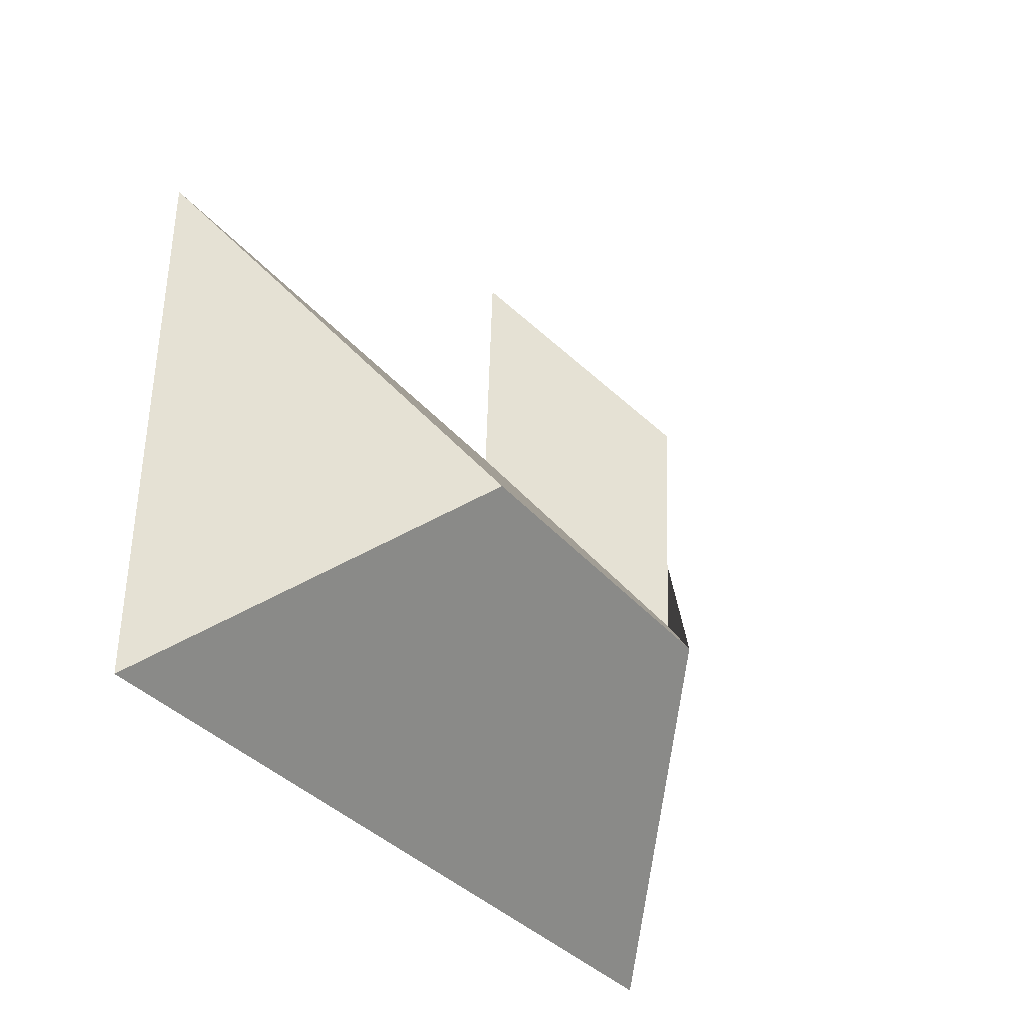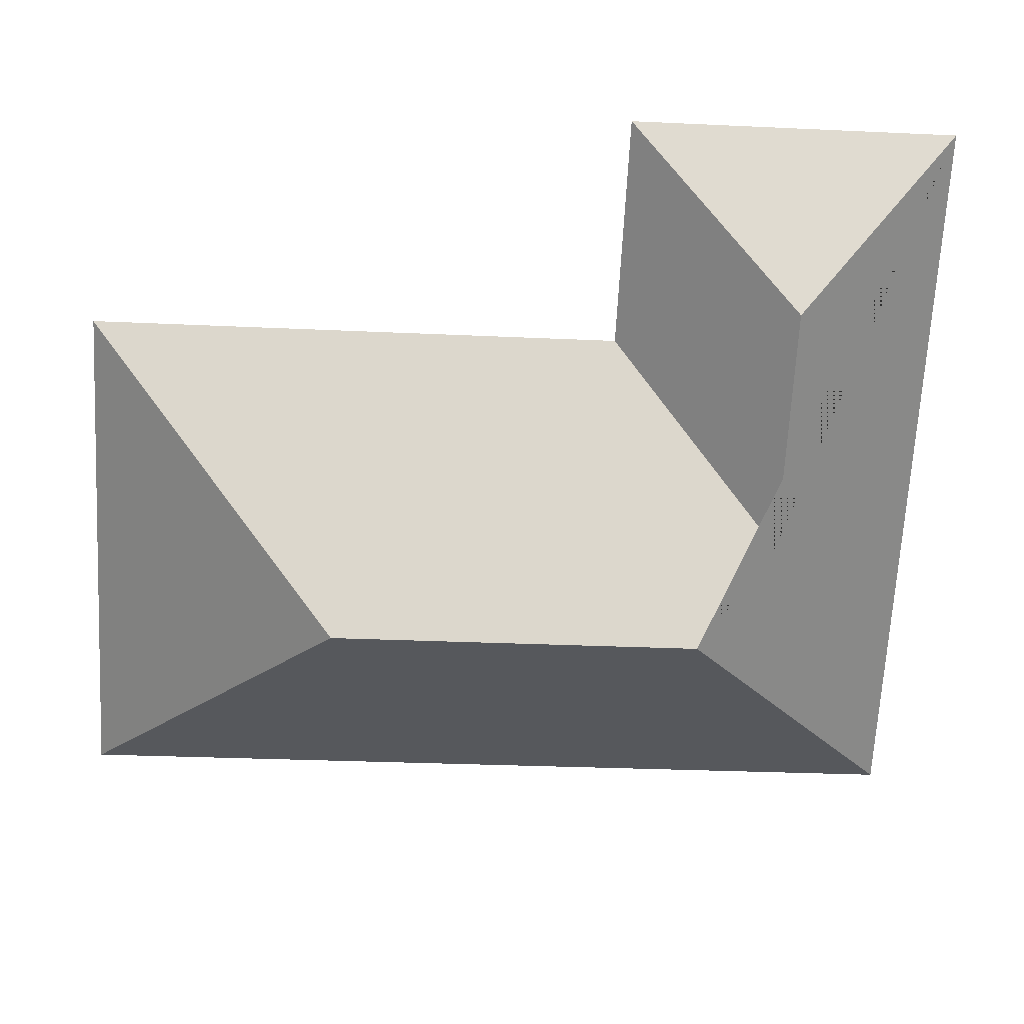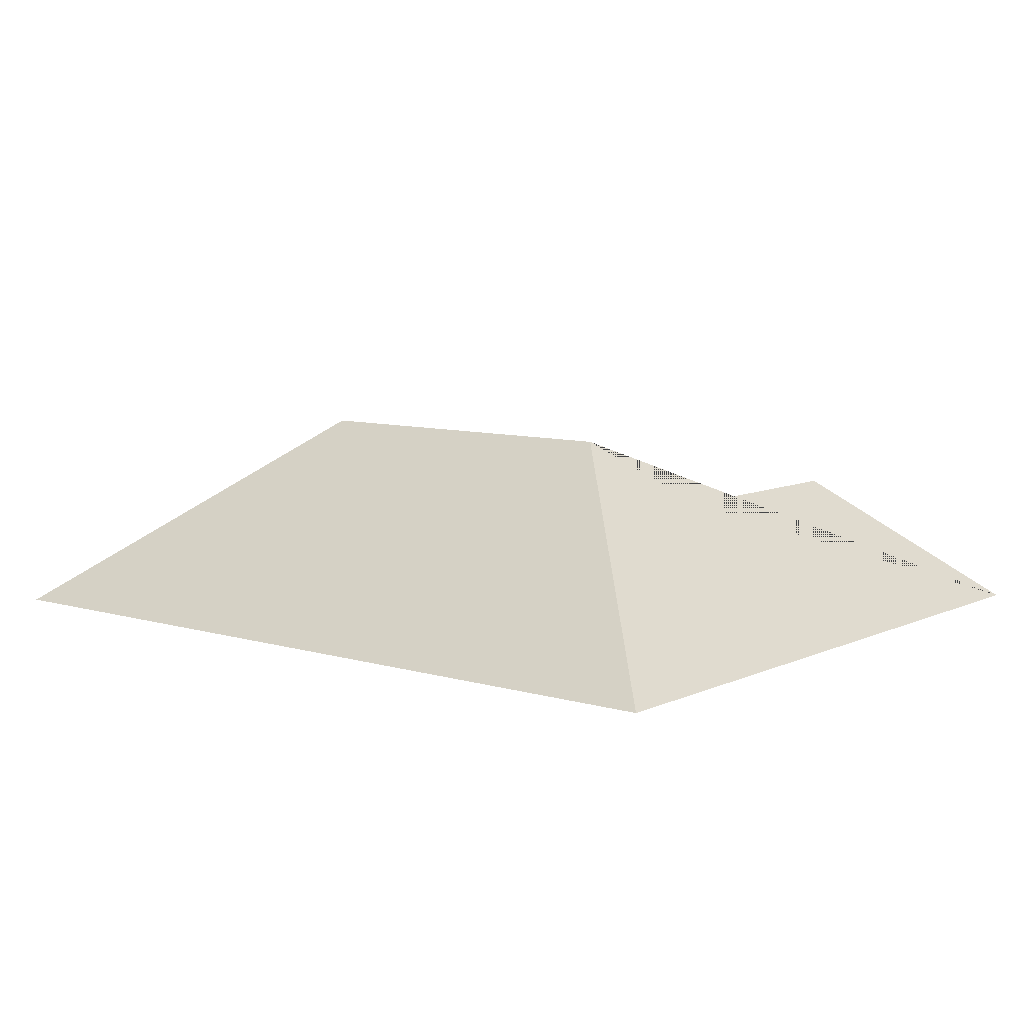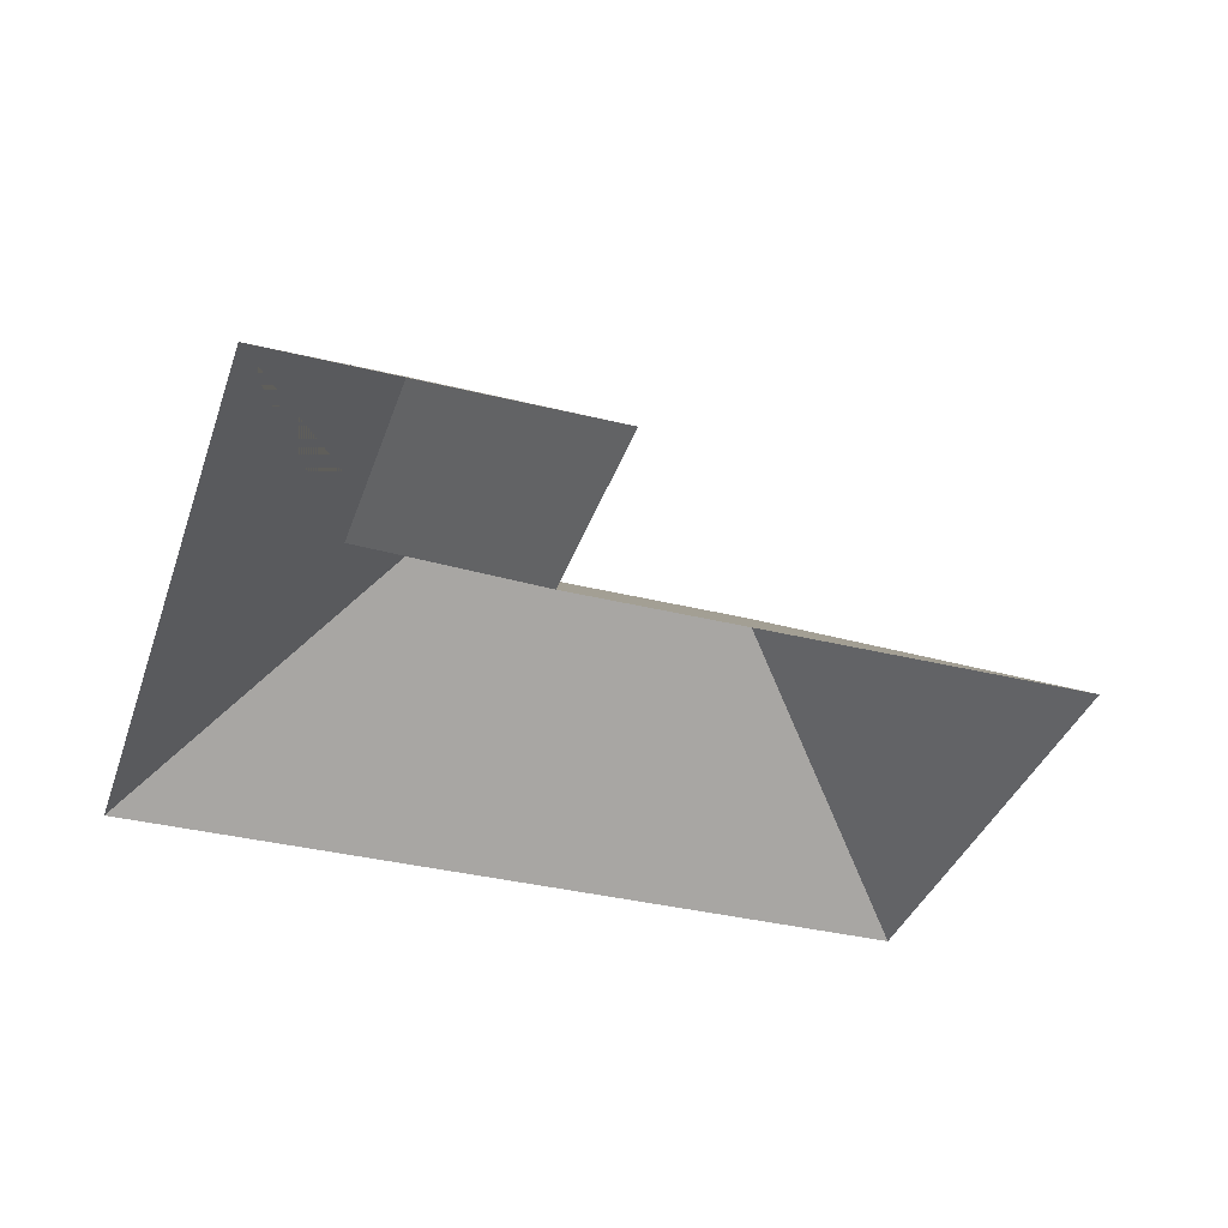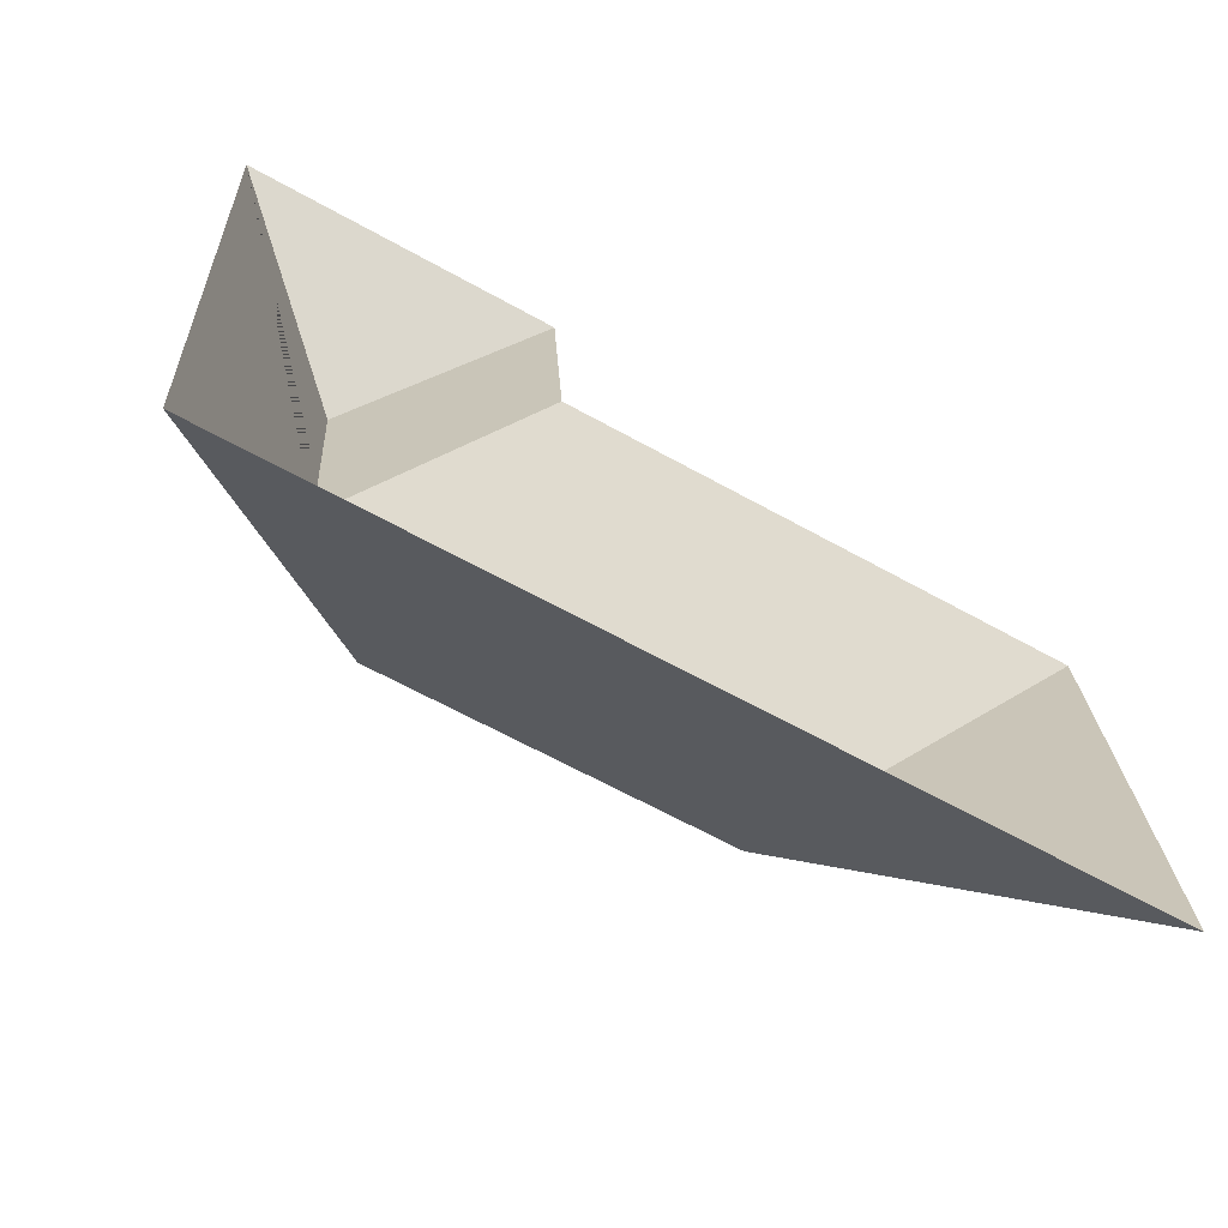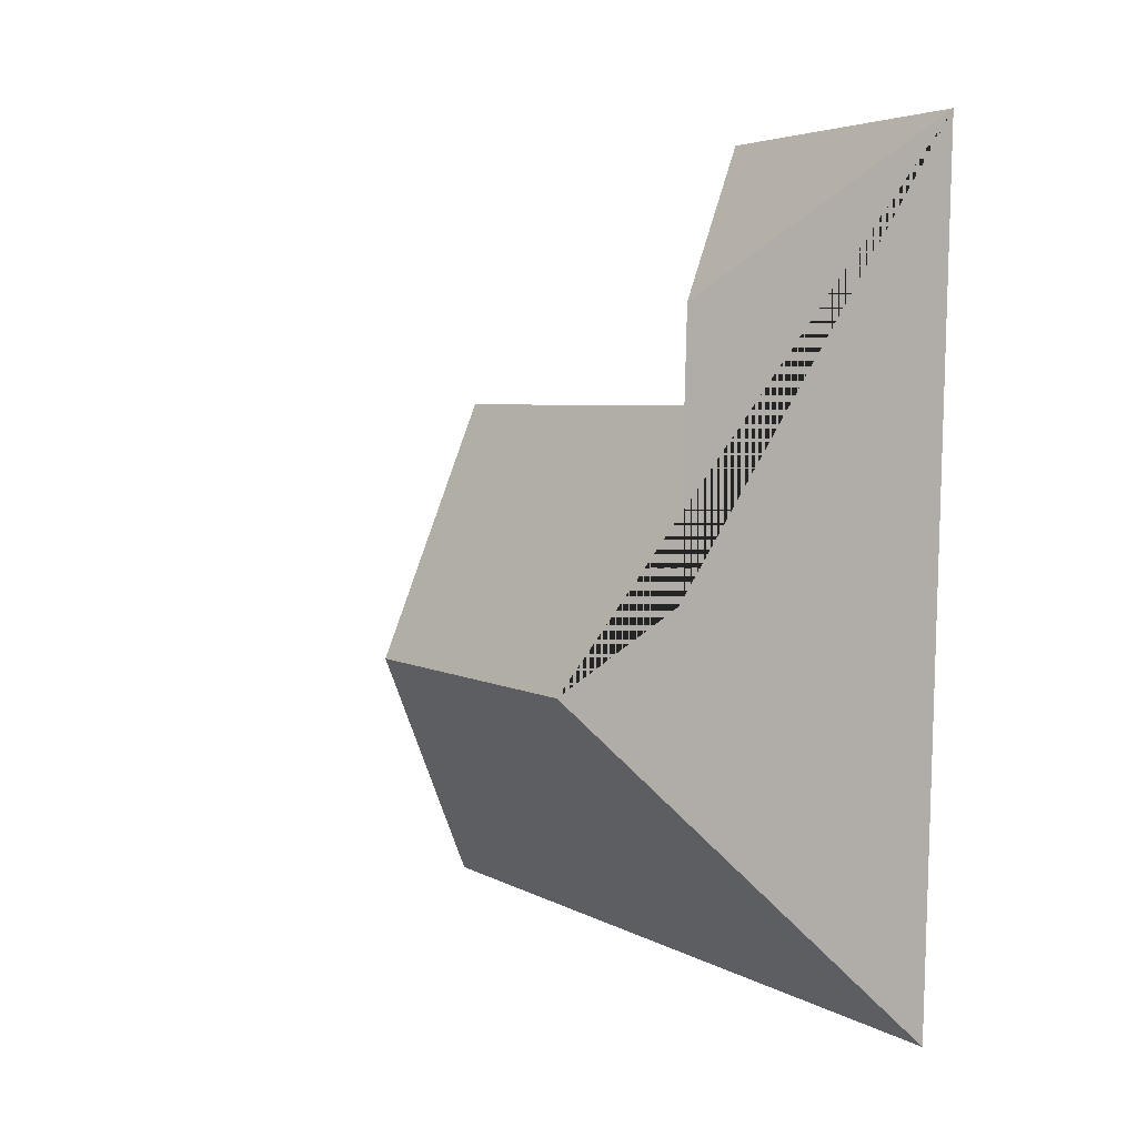
<metadata>
{"format":"obj","ext":"obj","renderer":"f3d","projection":"perspective","resolution":1024,"background":"white","views":[{"elev":-28.5,"azim":121.9,"up":"+Z"},{"elev":23.4,"azim":177.5,"up":"+Z"},{"elev":8.3,"azim":-144.1,"up":"+Y"},{"elev":-36.5,"azim":-21.0,"up":"+Y"},{"elev":-69.3,"azim":-29.4,"up":"+Z"},{"elev":0.3,"azim":-117.2,"up":"+Z"}]}
</metadata>
<code>
o CG10_500_035060_0032_roof
v 320.1 75 -251.5
v 310.7 75 -80.89
v 229.8 145 -169.7
v 130.2 75 -90.87
v 125.9 75 -12.95
v 106.8 145 -176.5
v 78.01 121.9 -150.3
v 73.41 121.9 -66.67
v 28.95 75 -267.5
v 15.29 75 -19.05
v 320.1 0 -251.5
v 310.7 0 -80.89
v 130.2 0 -90.87
v 125.9 0 -12.95
v 15.29 0 -19.05
v 28.95 0 -267.5
f 9 6 3 1
f 2 1 3
f 4 2 3 6 7
f 5 4 7 8
f 10 5 8
f 10 8 7 6 9

</code>
